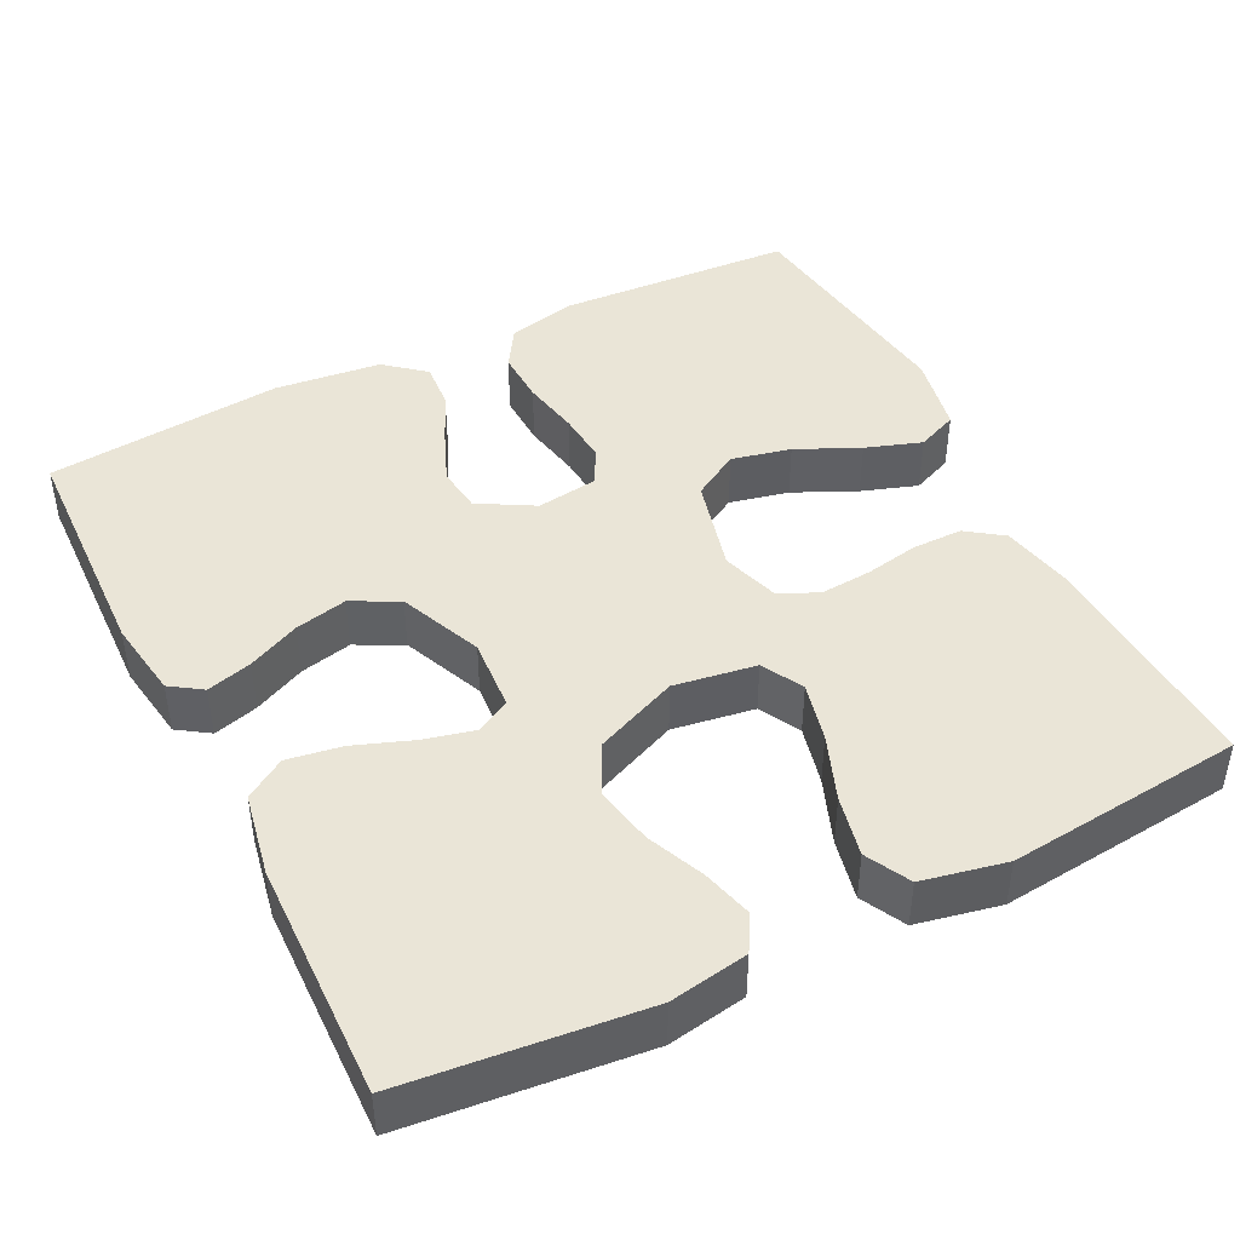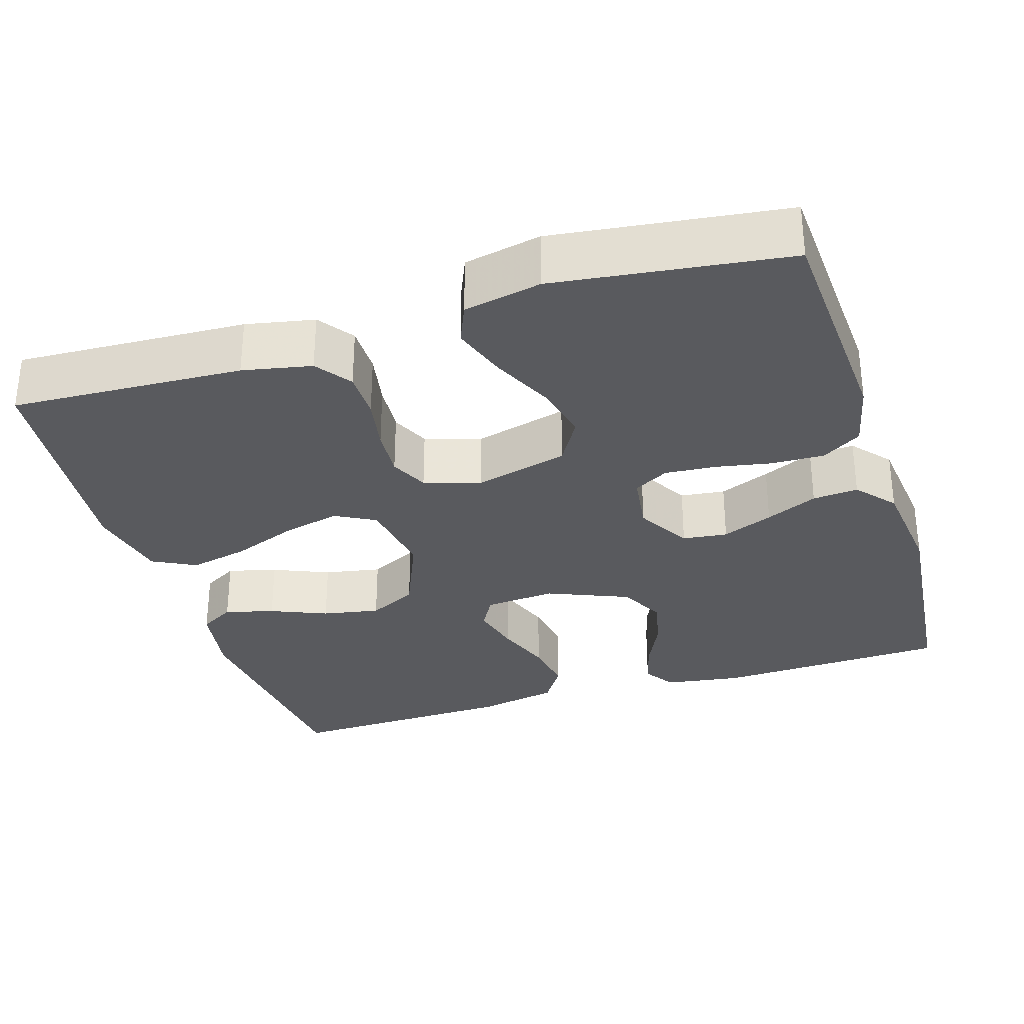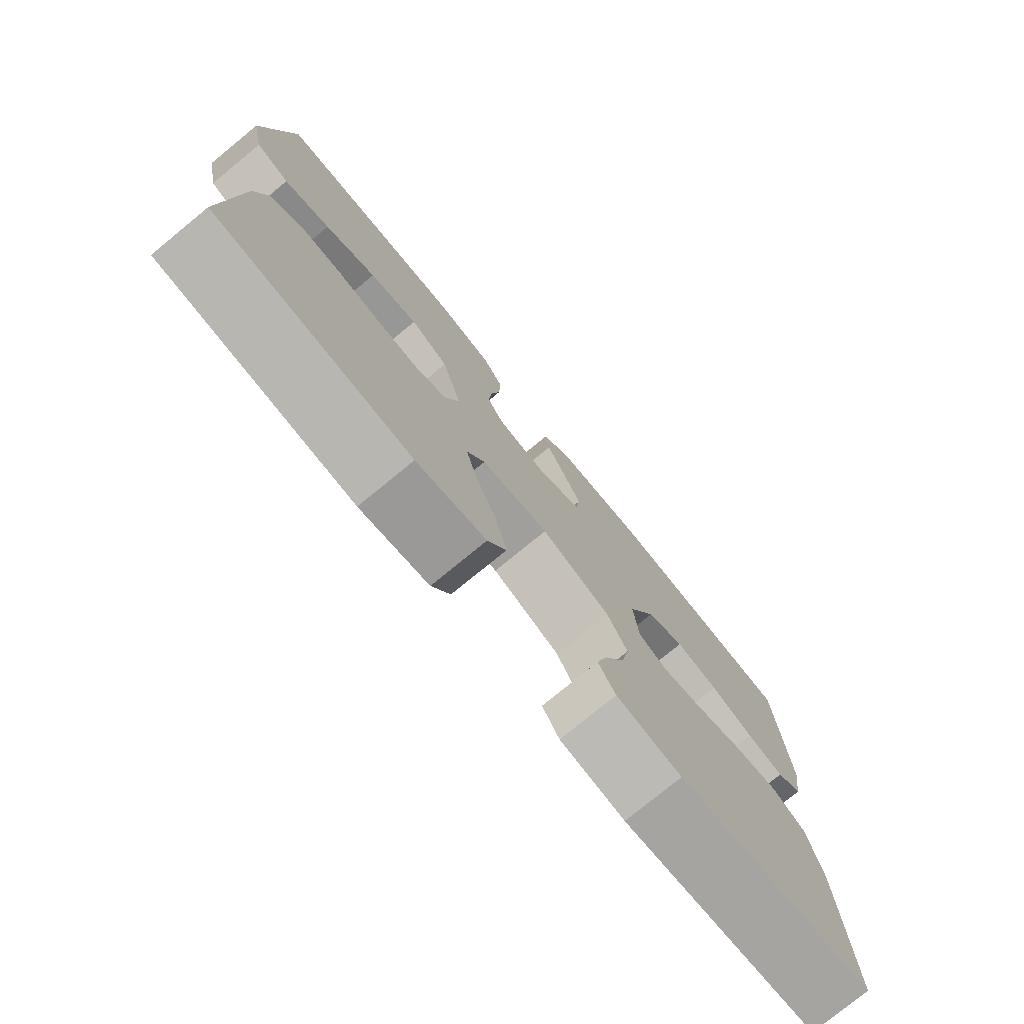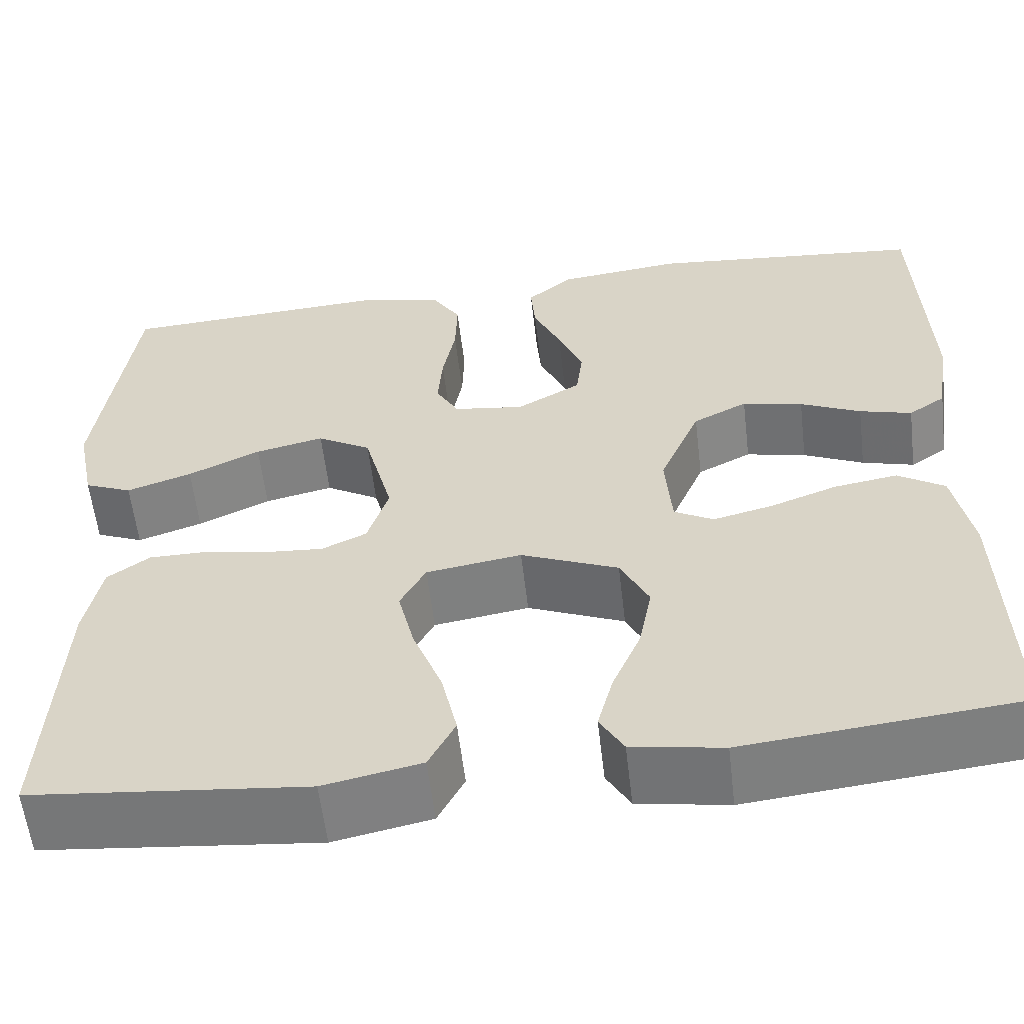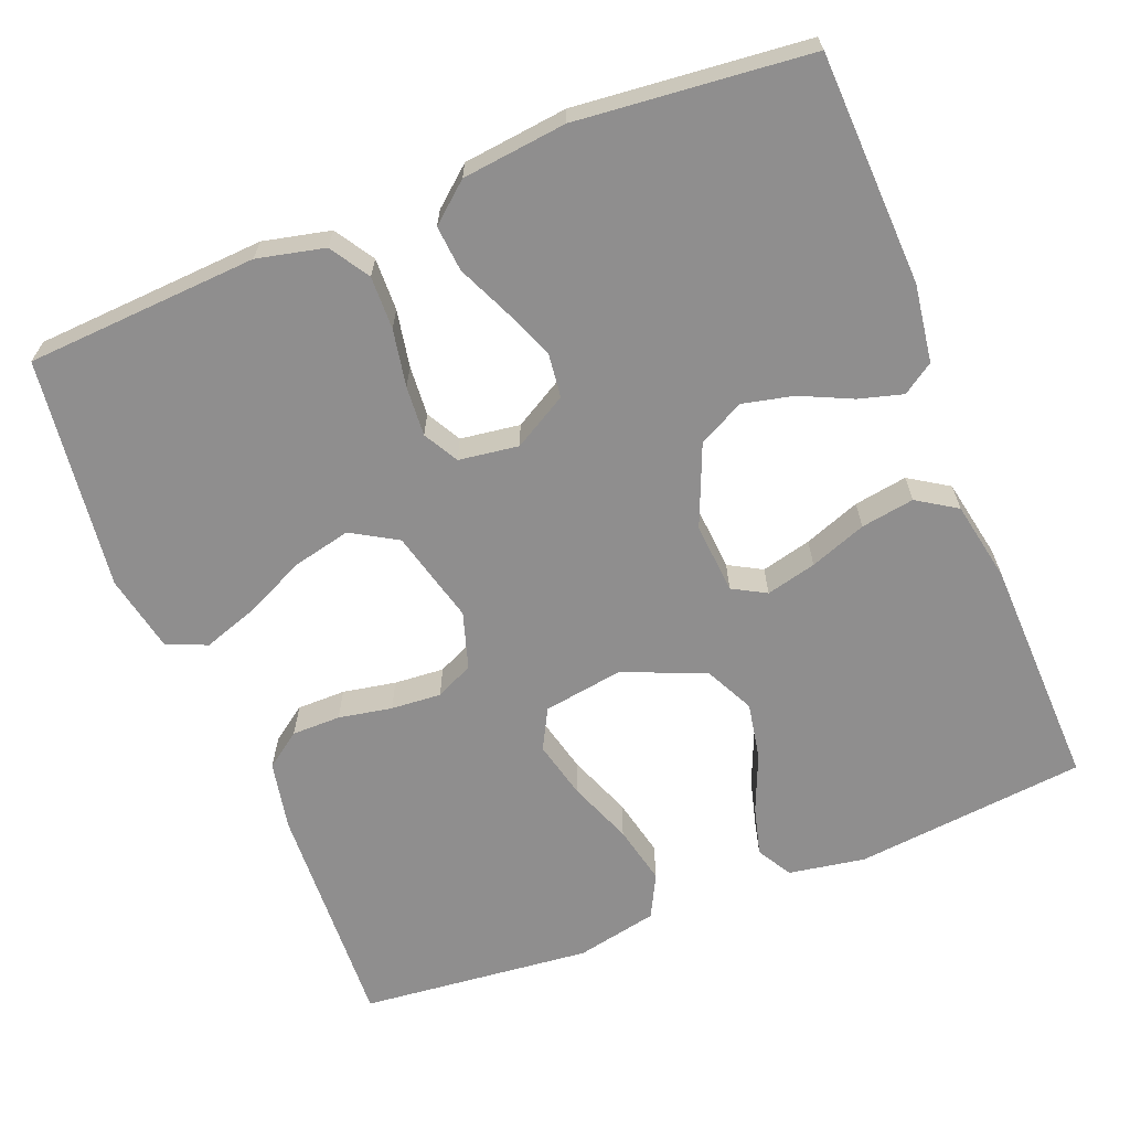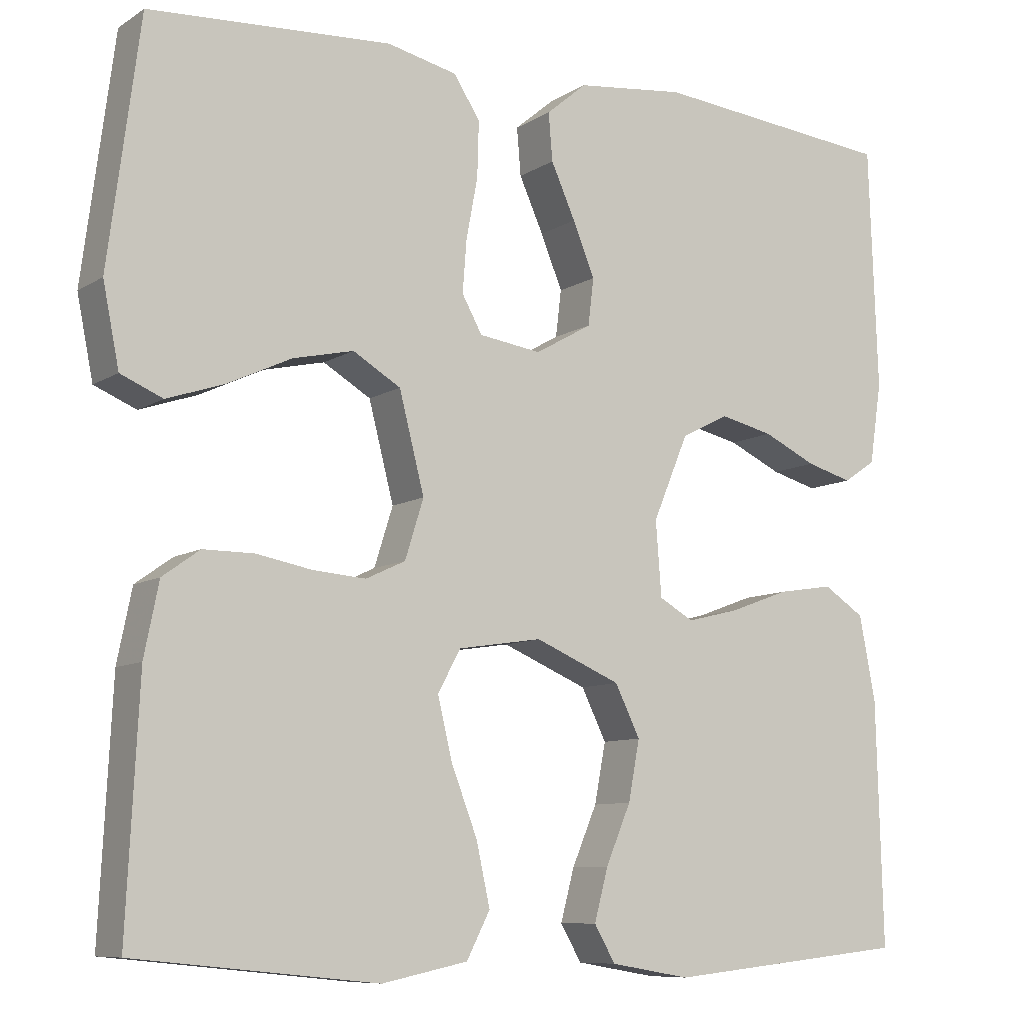
<metadata>
{"format":"obj","ext":"obj","renderer":"f3d","projection":"perspective","resolution":1024,"background":"white","views":[{"elev":44.3,"azim":153.3,"up":"+Y"},{"elev":-31.4,"azim":-72.5,"up":"+Y"},{"elev":-77.6,"azim":-50.7,"up":"+Z"},{"elev":-58.5,"azim":6.7,"up":"+Z"},{"elev":-65.0,"azim":21.8,"up":"+Y"},{"elev":-8.8,"azim":-32.0,"up":"+Z"}]}
</metadata>
<code>
v -0.5 0.07 0.5
v -0.2 0.07 0.517
v -0.113 0.07 0.497
v -0.081 0.07 0.446
v -0.083 0.07 0.378
v -0.097 0.07 0.304
v -0.102 0.07 0.239
v -0.077 0.07 0.194
v 0 0.07 0.183
v 0.07 0.07 0.223
v 0.077 0.07 0.281
v 0.05 0.07 0.347
v 0.02 0.07 0.414
v 0.015 0.07 0.473
v 0.065 0.07 0.515
v 0.2 0.07 0.53
v 0.5 0.07 0.5
v 0.511 0.07 0.2
v 0.496 0.07 0.1
v 0.456 0.07 0.073
v 0.399 0.07 0.089
v 0.333 0.07 0.12
v 0.267 0.07 0.135
v 0.208 0.07 0.105
v 0.164 0.07 0
v 0.171 0.07 -0.092
v 0.214 0.07 -0.116
v 0.279 0.07 -0.1
v 0.352 0.07 -0.073
v 0.421 0.07 -0.062
v 0.472 0.07 -0.095
v 0.492 0.07 -0.2
v 0.5 0.07 -0.5
v 0.2 0.07 -0.531
v 0.101 0.07 -0.514
v 0.075 0.07 -0.469
v 0.092 0.07 -0.405
v 0.123 0.07 -0.332
v 0.137 0.07 -0.258
v 0.106 0.07 -0.195
v 0 0.07 -0.15
v -0.104 0.07 -0.166
v -0.132 0.07 -0.218
v -0.114 0.07 -0.293
v -0.082 0.07 -0.376
v -0.065 0.07 -0.453
v -0.094 0.07 -0.509
v -0.2 0.07 -0.531
v -0.5 0.07 -0.5
v -0.485 0.07 -0.2
v -0.467 0.07 -0.111
v -0.421 0.07 -0.078
v -0.358 0.07 -0.078
v -0.289 0.07 -0.091
v -0.224 0.07 -0.096
v -0.175 0.07 -0.073
v -0.152 0.07 0
v -0.183 0.07 0.121
v -0.242 0.07 0.156
v -0.317 0.07 0.139
v -0.396 0.07 0.102
v -0.467 0.07 0.078
v -0.519 0.07 0.1
v -0.539 0.07 0.2
v -0.5 0 0.5
v -0.2 0 0.517
v -0.113 0 0.497
v -0.081 0 0.446
v -0.083 0 0.378
v -0.097 0 0.304
v -0.102 0 0.239
v -0.077 0 0.194
v 0 0 0.183
v 0.07 0 0.223
v 0.077 0 0.281
v 0.05 0 0.347
v 0.02 0 0.414
v 0.015 0 0.473
v 0.065 0 0.515
v 0.2 0 0.53
v 0.5 0 0.5
v 0.511 0 0.2
v 0.496 0 0.1
v 0.456 0 0.073
v 0.399 0 0.089
v 0.333 0 0.12
v 0.267 0 0.135
v 0.208 0 0.105
v 0.164 0 0
v 0.171 0 -0.092
v 0.214 0 -0.116
v 0.279 0 -0.1
v 0.352 0 -0.073
v 0.421 0 -0.062
v 0.472 0 -0.095
v 0.492 0 -0.2
v 0.5 0 -0.5
v 0.2 0 -0.531
v 0.101 0 -0.514
v 0.075 0 -0.469
v 0.092 0 -0.405
v 0.123 0 -0.332
v 0.137 0 -0.258
v 0.106 0 -0.195
v 0 0 -0.15
v -0.104 0 -0.166
v -0.132 0 -0.218
v -0.114 0 -0.293
v -0.082 0 -0.376
v -0.065 0 -0.453
v -0.094 0 -0.509
v -0.2 0 -0.531
v -0.5 0 -0.5
v -0.485 0 -0.2
v -0.467 0 -0.111
v -0.421 0 -0.078
v -0.358 0 -0.078
v -0.289 0 -0.091
v -0.224 0 -0.096
v -0.175 0 -0.073
v -0.152 0 0
v -0.183 0 0.121
v -0.242 0 0.156
v -0.317 0 0.139
v -0.396 0 0.102
v -0.467 0 0.078
v -0.519 0 0.1
v -0.539 0 0.2
f 4 5 6
f 3 4 6
f 2 3 6
f 1 2 6
f 64 1 6
f 63 64 6
f 62 63 6
f 61 62 6
f 60 61 6
f 59 60 6 7
f 58 59 7 8
f 57 58 8 9
f 56 57 9 10
f 52 53 54
f 51 52 54
f 50 51 54
f 49 50 54
f 48 49 54
f 47 48 54
f 46 47 54
f 45 46 54
f 44 45 54
f 43 44 54 55
f 42 43 55 56
f 36 37 38
f 35 36 38
f 34 35 38
f 33 34 38
f 32 33 38
f 31 32 38
f 30 31 38
f 29 30 38
f 28 29 38
f 27 28 38 39
f 26 27 39 40
f 20 21 22
f 19 20 22
f 18 19 22
f 17 18 22
f 16 17 22
f 15 16 22
f 14 15 22
f 13 14 22
f 12 13 22
f 11 12 22 23
f 10 11 23 24
f 10 24 25
f 56 10 25
f 42 56 25
f 41 42 25
f 25 26 40 41
f 70 69 68
f 70 68 67
f 70 67 66
f 70 66 65
f 70 65 128
f 70 128 127
f 70 127 126
f 70 126 125
f 70 125 124
f 71 70 124 123
f 72 71 123 122
f 73 72 122 121
f 74 73 121 120
f 118 117 116
f 118 116 115
f 118 115 114
f 118 114 113
f 118 113 112
f 118 112 111
f 118 111 110
f 118 110 109
f 118 109 108
f 119 118 108 107
f 120 119 107 106
f 102 101 100
f 102 100 99
f 102 99 98
f 102 98 97
f 102 97 96
f 102 96 95
f 102 95 94
f 102 94 93
f 102 93 92
f 103 102 92 91
f 104 103 91 90
f 86 85 84
f 86 84 83
f 86 83 82
f 86 82 81
f 86 81 80
f 86 80 79
f 86 79 78
f 86 78 77
f 86 77 76
f 87 86 76 75
f 88 87 75 74
f 89 88 74
f 89 74 120
f 89 120 106
f 89 106 105
f 105 104 90 89
f 1 65 66 2
f 2 66 67 3
f 3 67 68 4
f 4 68 69 5
f 5 69 70 6
f 6 70 71 7
f 7 71 72 8
f 8 72 73 9
f 9 73 74 10
f 10 74 75 11
f 11 75 76 12
f 12 76 77 13
f 13 77 78 14
f 14 78 79 15
f 15 79 80 16
f 16 80 81 17
f 17 81 82 18
f 18 82 83 19
f 19 83 84 20
f 20 84 85 21
f 21 85 86 22
f 22 86 87 23
f 23 87 88 24
f 24 88 89 25
f 25 89 90 26
f 26 90 91 27
f 27 91 92 28
f 28 92 93 29
f 29 93 94 30
f 30 94 95 31
f 31 95 96 32
f 32 96 97 33
f 33 97 98 34
f 34 98 99 35
f 35 99 100 36
f 36 100 101 37
f 37 101 102 38
f 38 102 103 39
f 39 103 104 40
f 40 104 105 41
f 41 105 106 42
f 42 106 107 43
f 43 107 108 44
f 44 108 109 45
f 45 109 110 46
f 46 110 111 47
f 47 111 112 48
f 48 112 113 49
f 49 113 114 50
f 50 114 115 51
f 51 115 116 52
f 52 116 117 53
f 53 117 118 54
f 54 118 119 55
f 55 119 120 56
f 56 120 121 57
f 57 121 122 58
f 58 122 123 59
f 59 123 124 60
f 60 124 125 61
f 61 125 126 62
f 62 126 127 63
f 63 127 128 64
f 64 128 65 1

</code>
